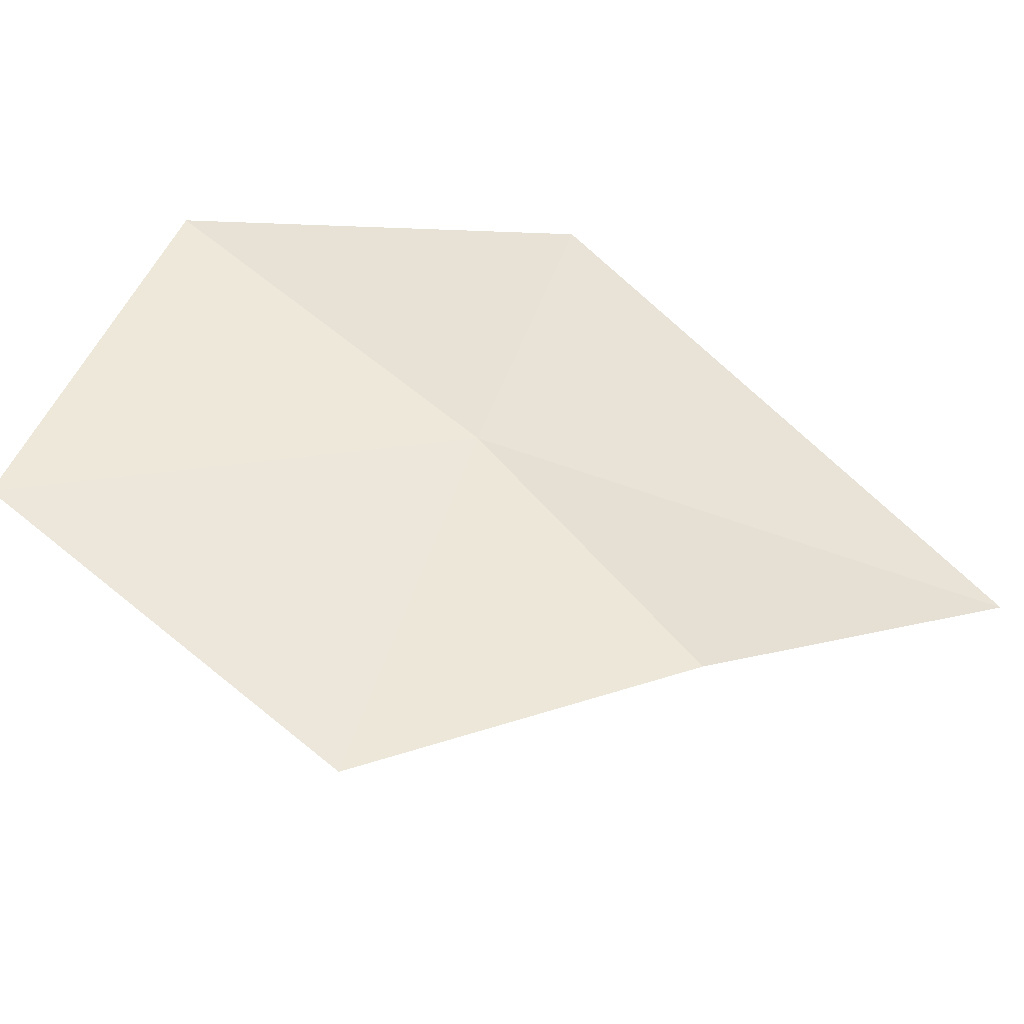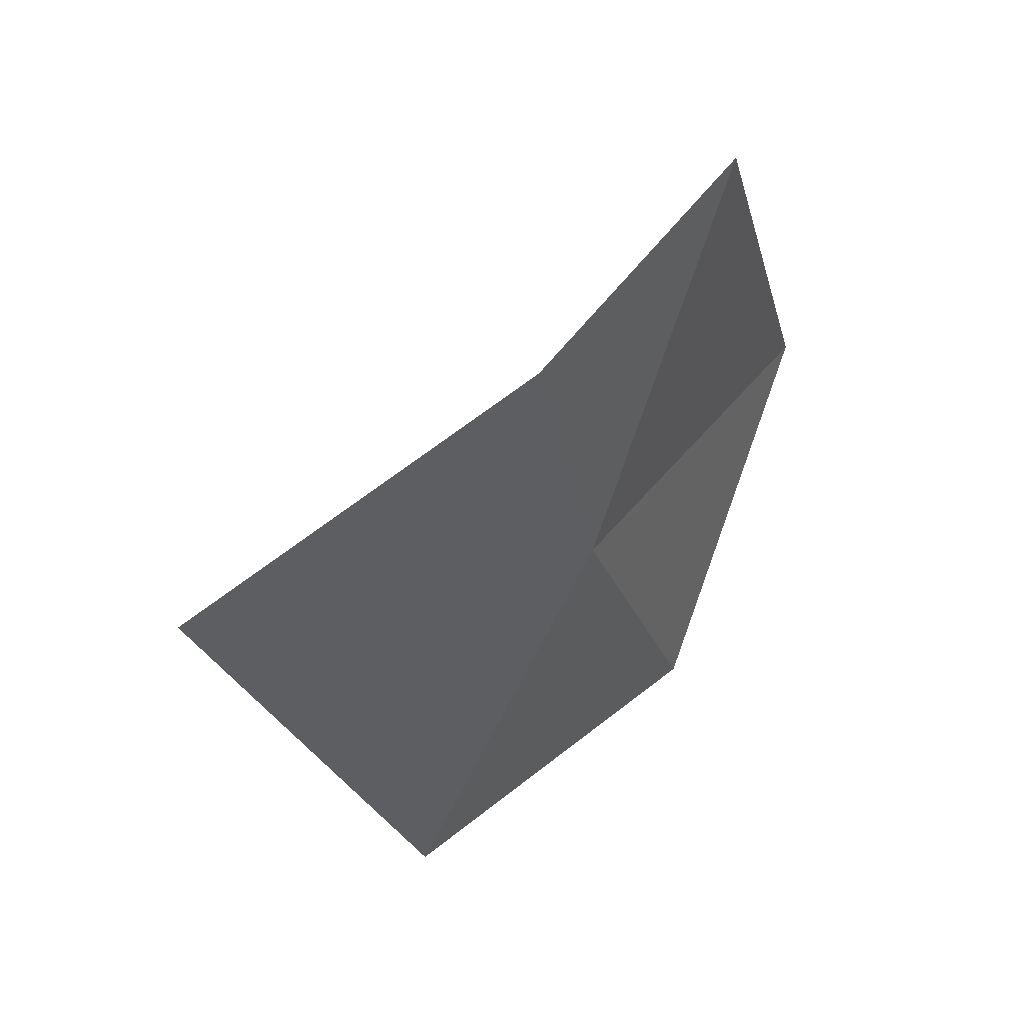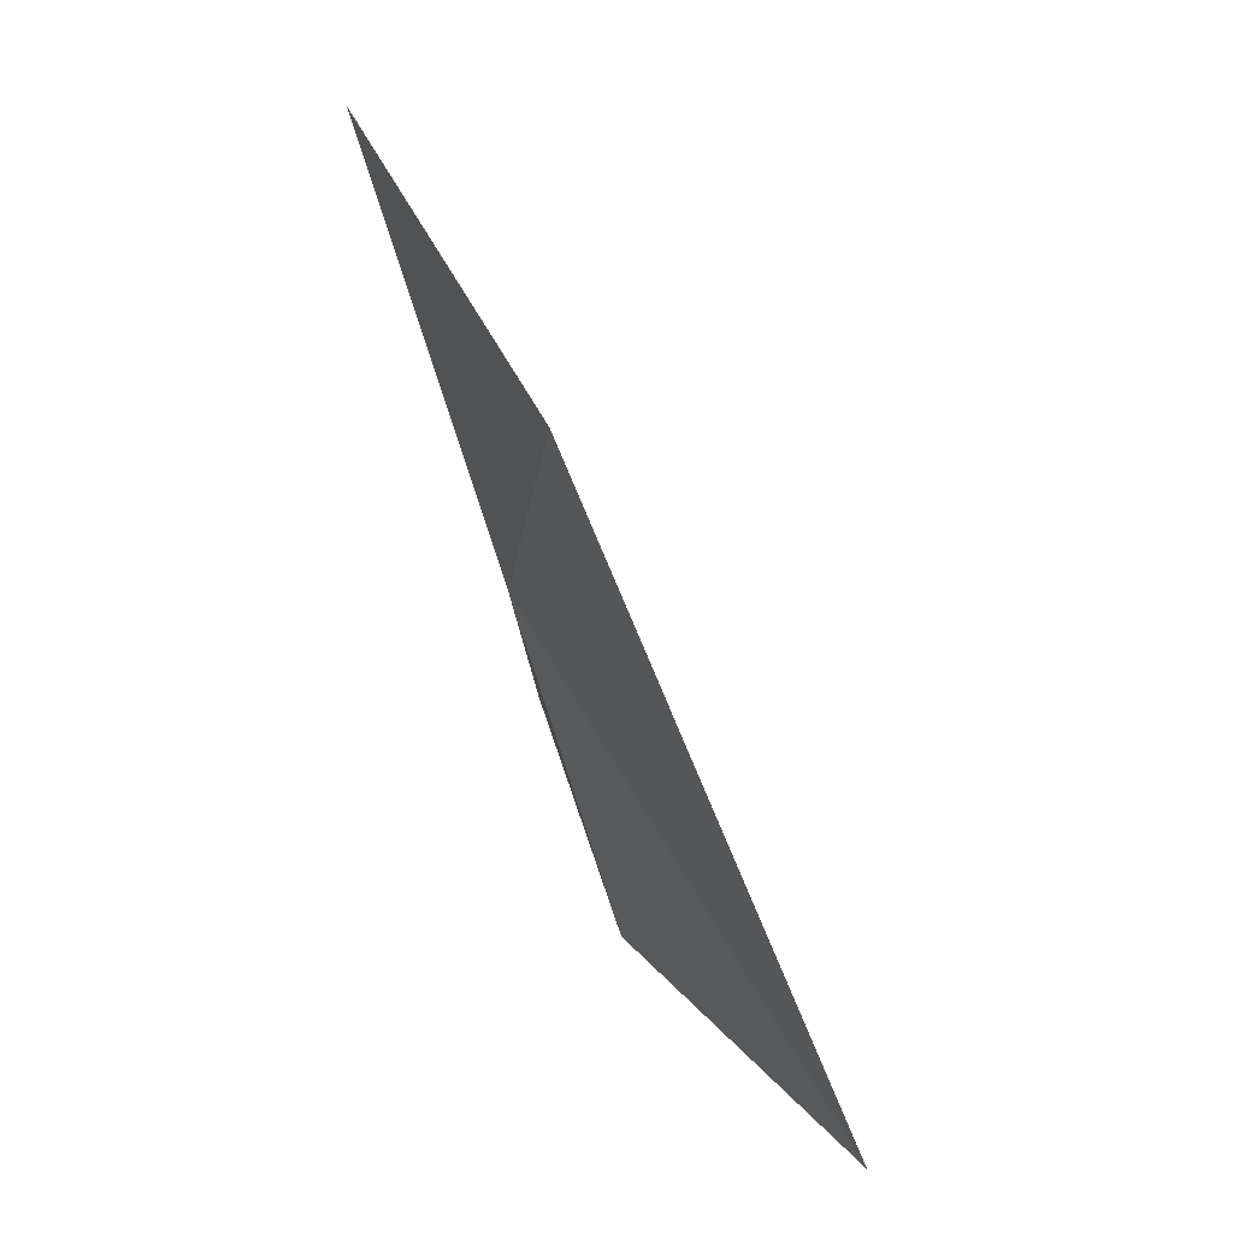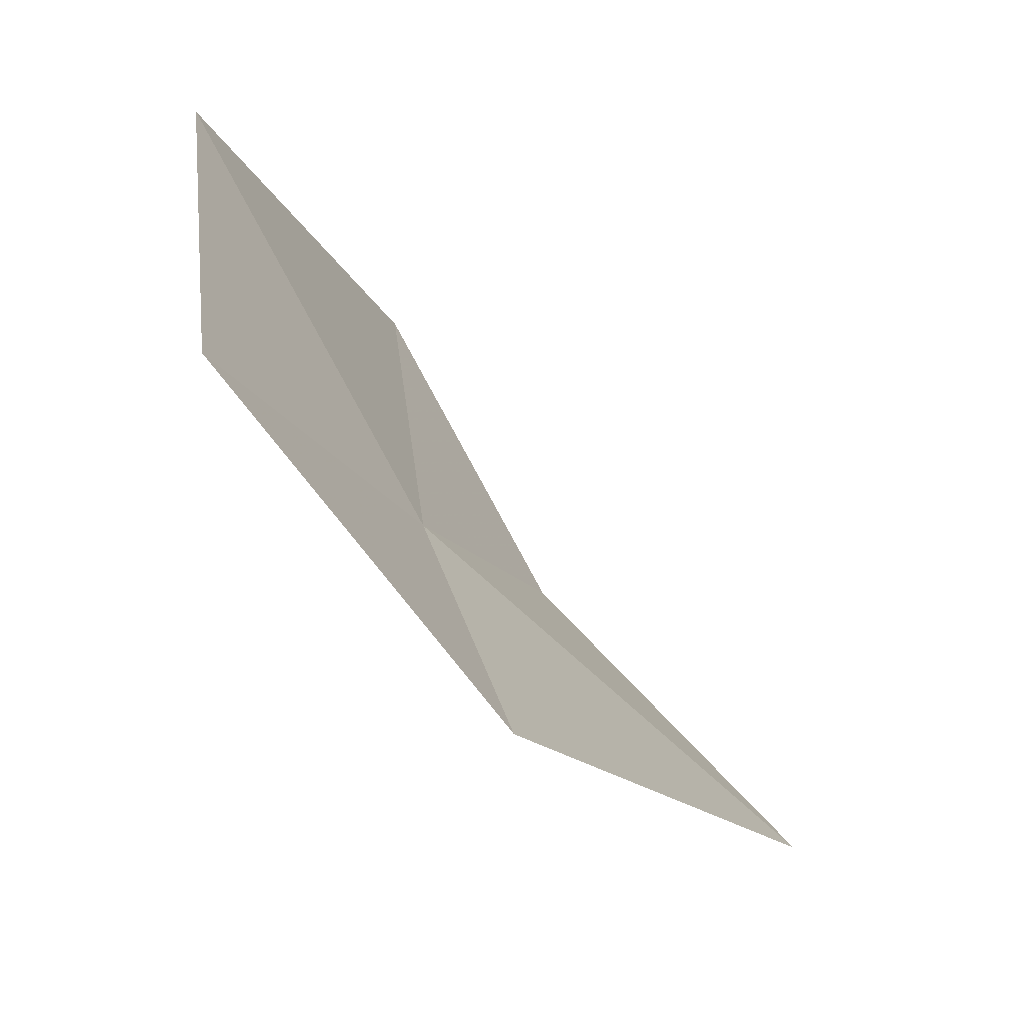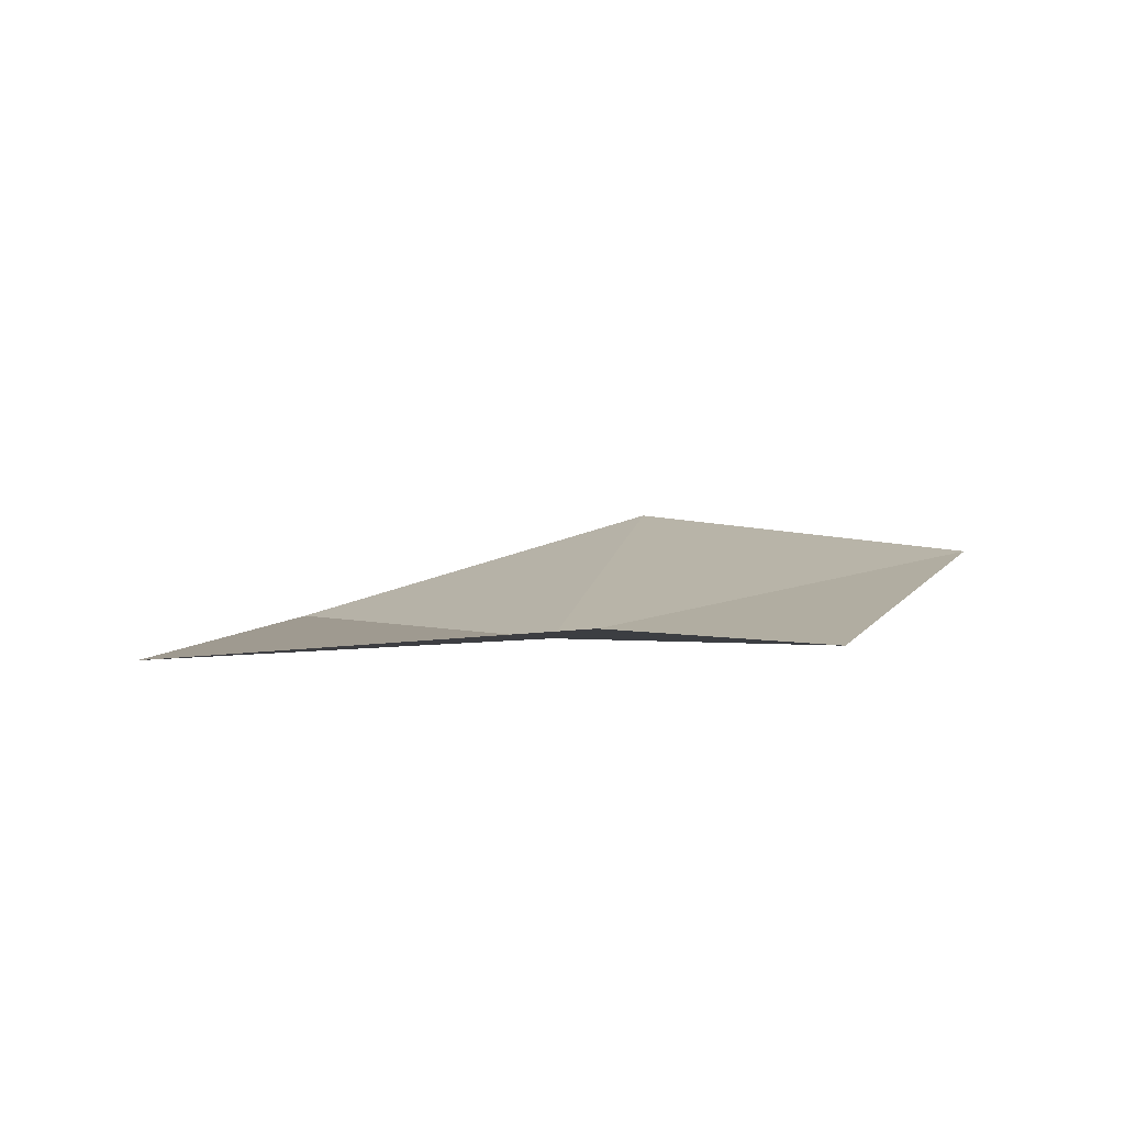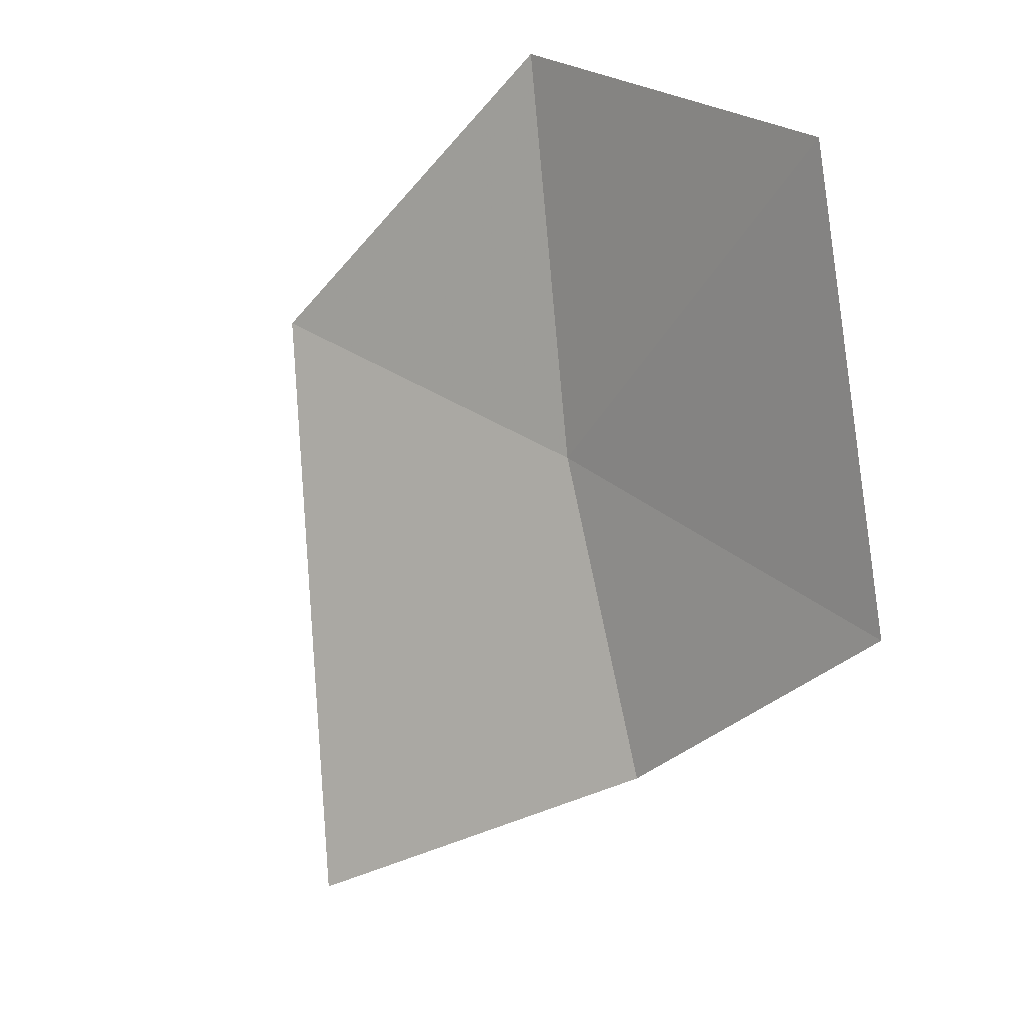
<metadata>
{"format":"obj","ext":"obj","renderer":"f3d","projection":"perspective","resolution":1024,"background":"white","views":[{"elev":-48.2,"azim":-63.1,"up":"+Z"},{"elev":-58.5,"azim":162.6,"up":"+Y"},{"elev":59.3,"azim":15.6,"up":"+Z"},{"elev":16.5,"azim":-3.9,"up":"+Y"},{"elev":-46.5,"azim":92.4,"up":"+Y"},{"elev":57.6,"azim":137.5,"up":"+Y"}]}
</metadata>
<code>
v -7.997 -8.397 10.1
v -7.802 -8.617 9.744
v -8.021 -8.231 9.548
v -7.45 -8.929 10.03
v -8.295 -7.842 9.975
v -7.906 -8.504 10.61
v -8.268 -8.065 10.47
f 1 3 2
f 1 2 4
f 1 5 3
f 1 4 6
f 1 7 5
f 1 6 7

</code>
